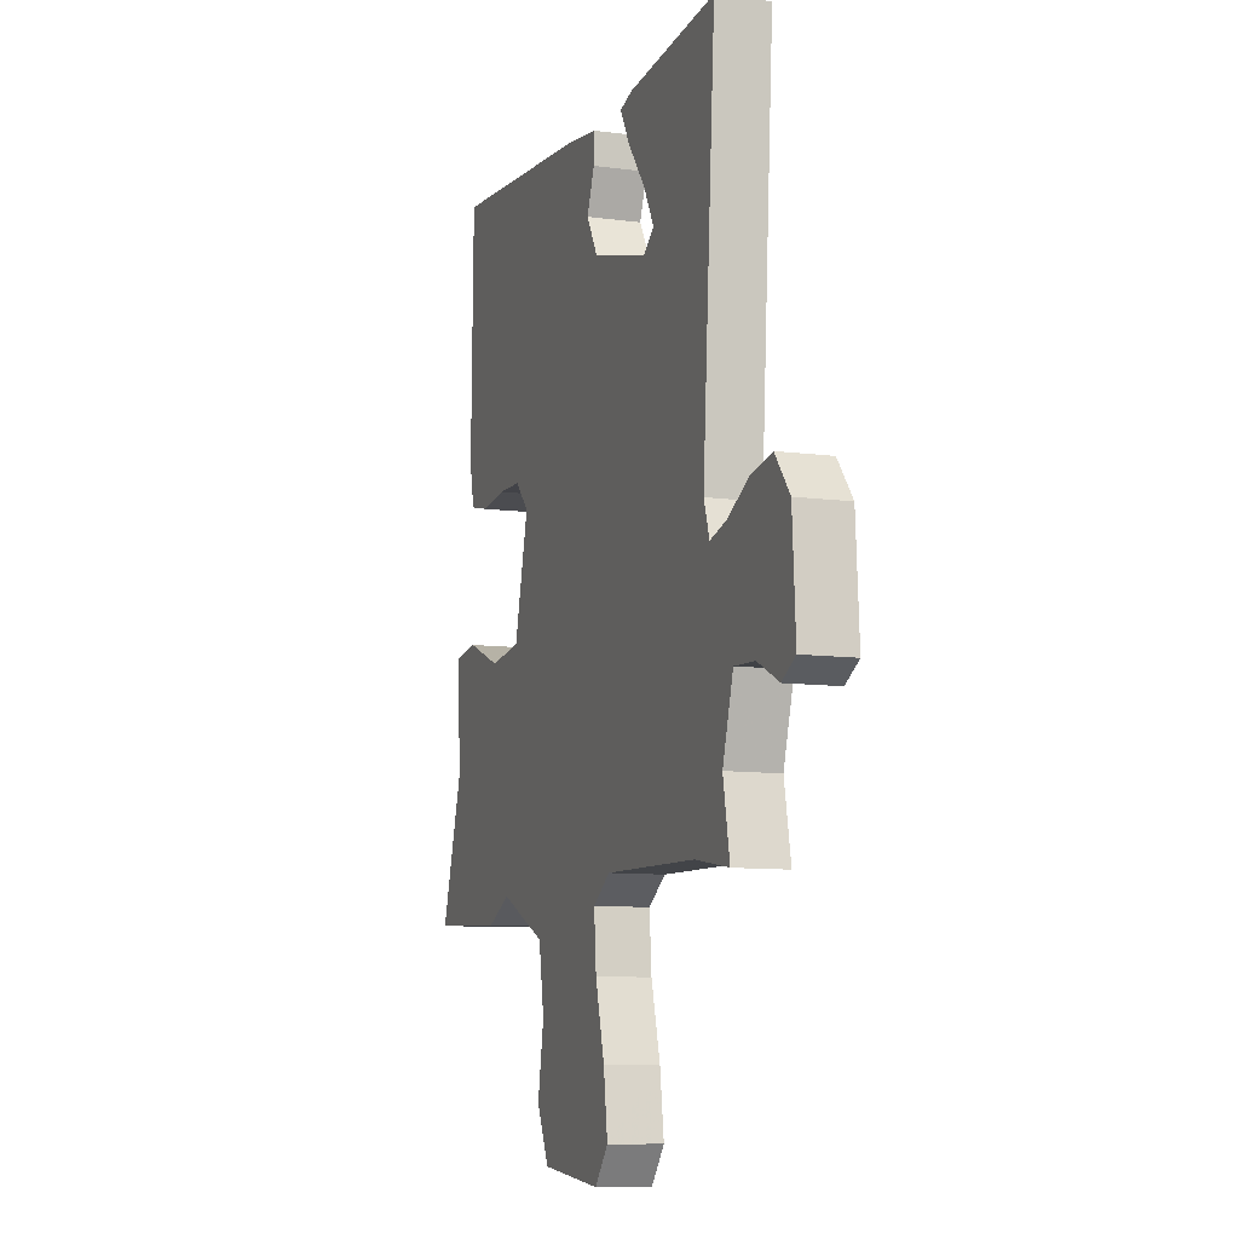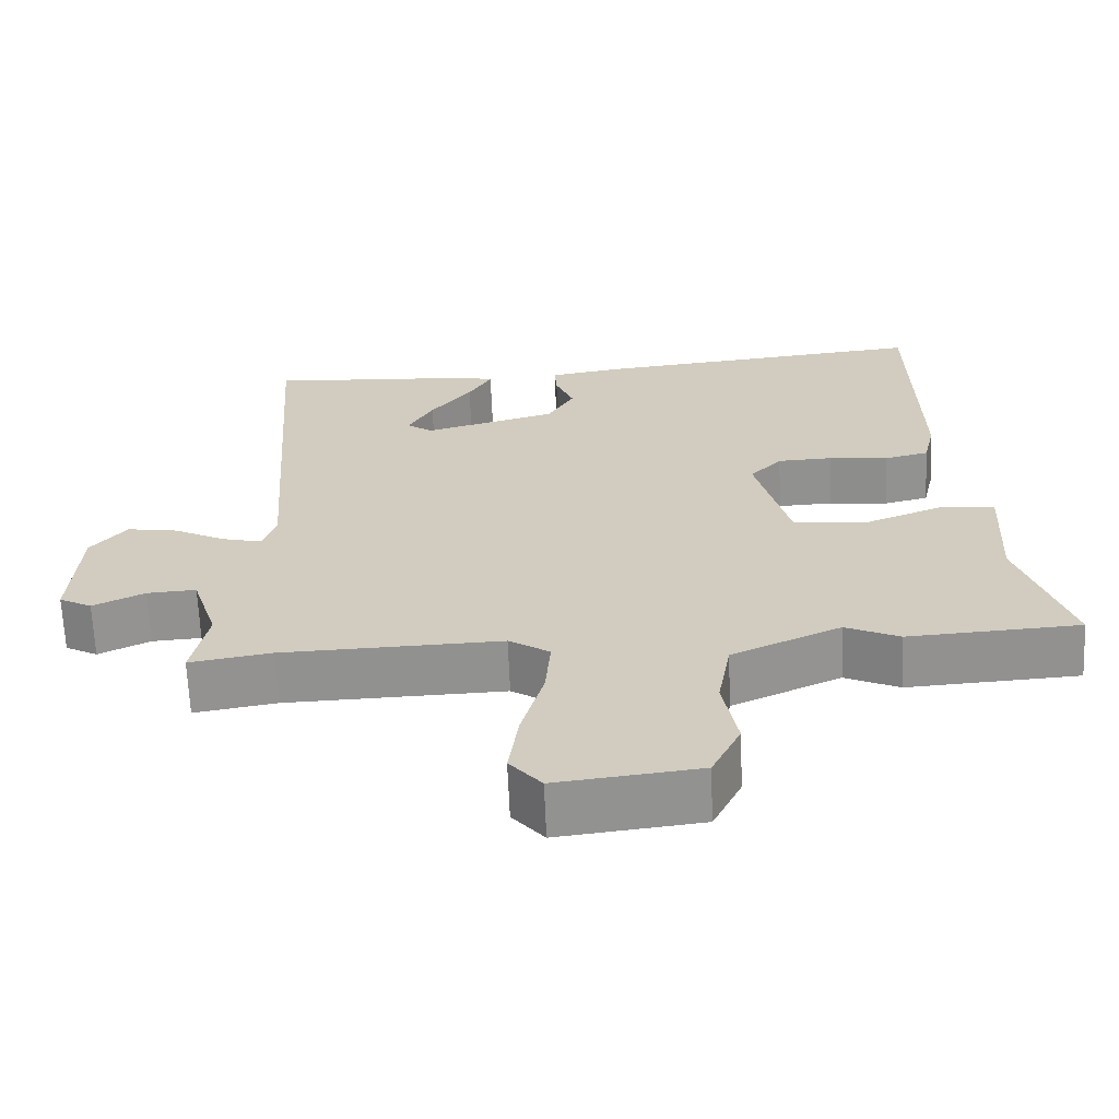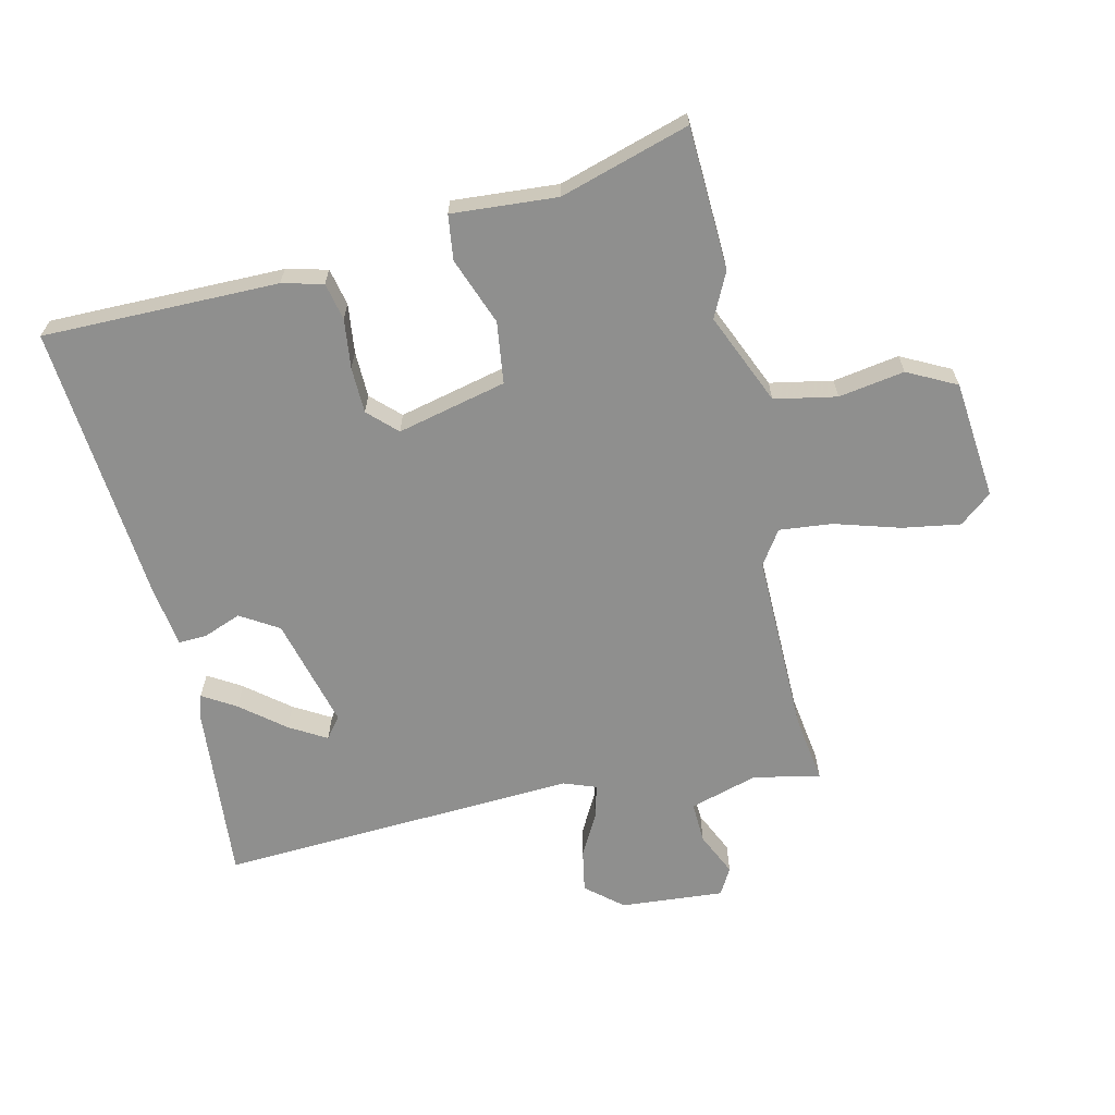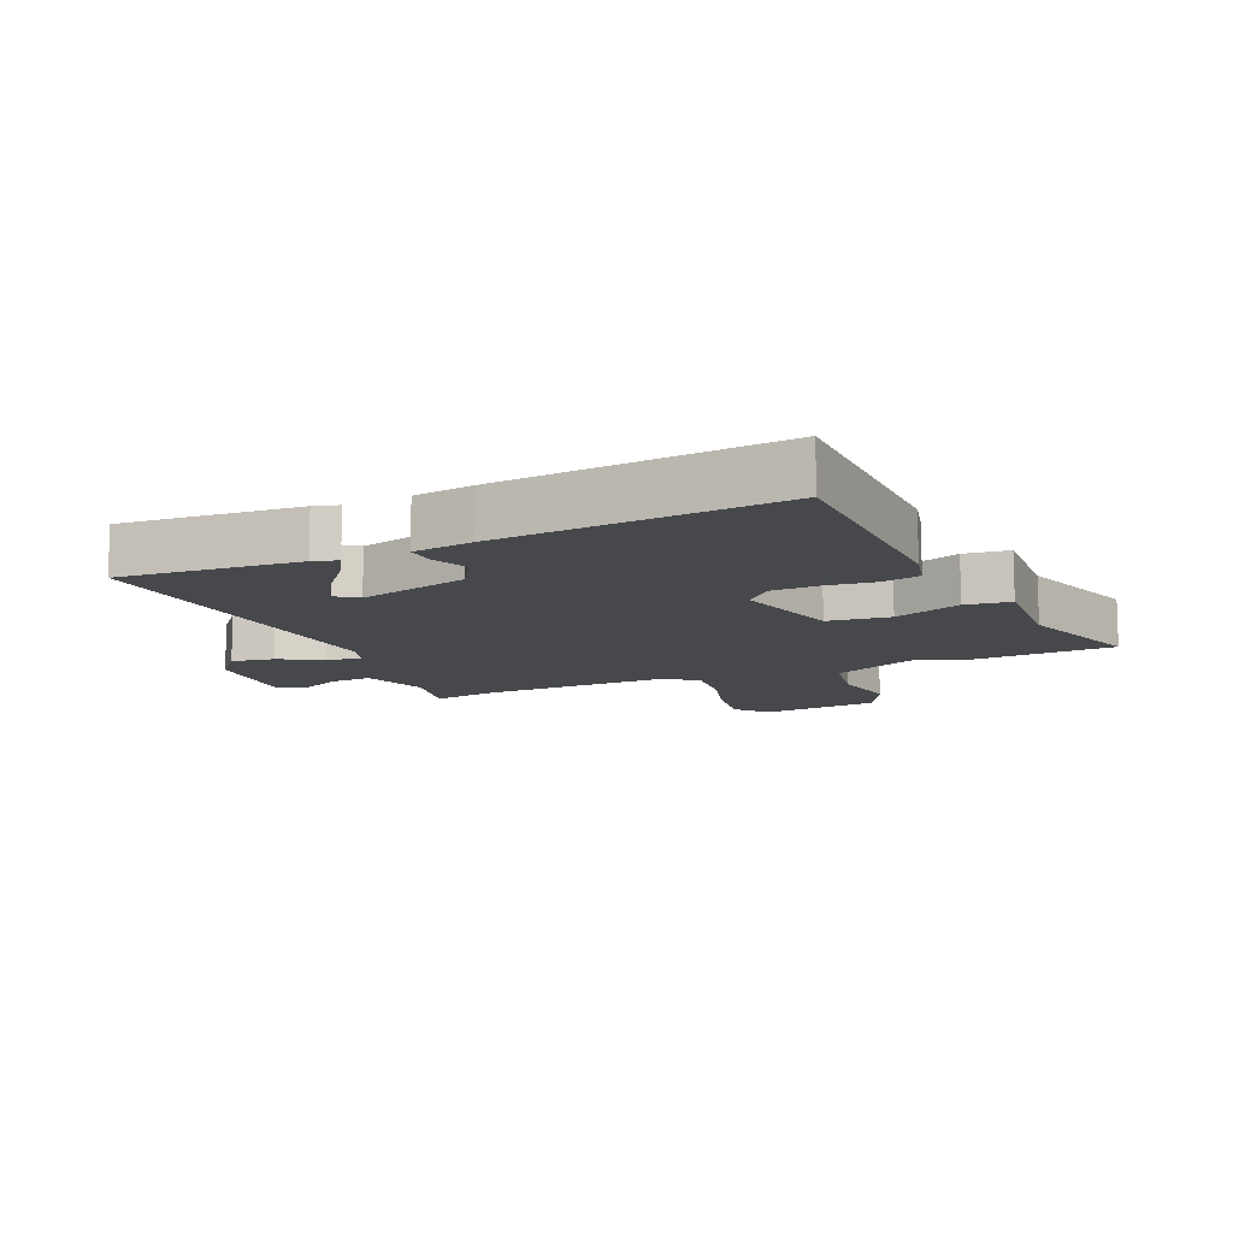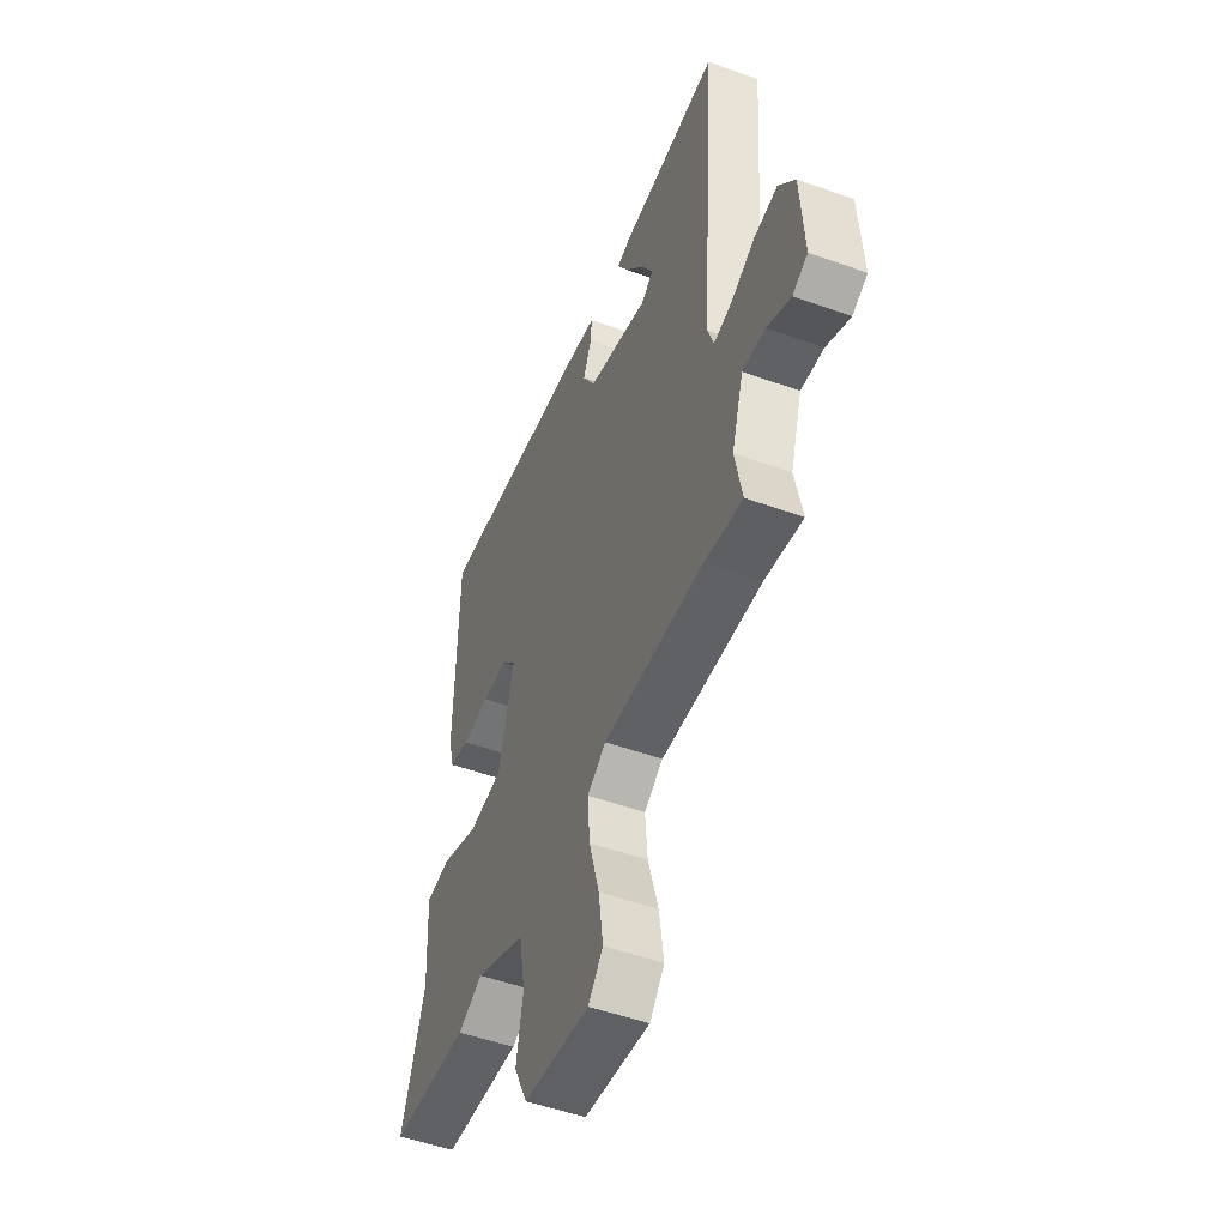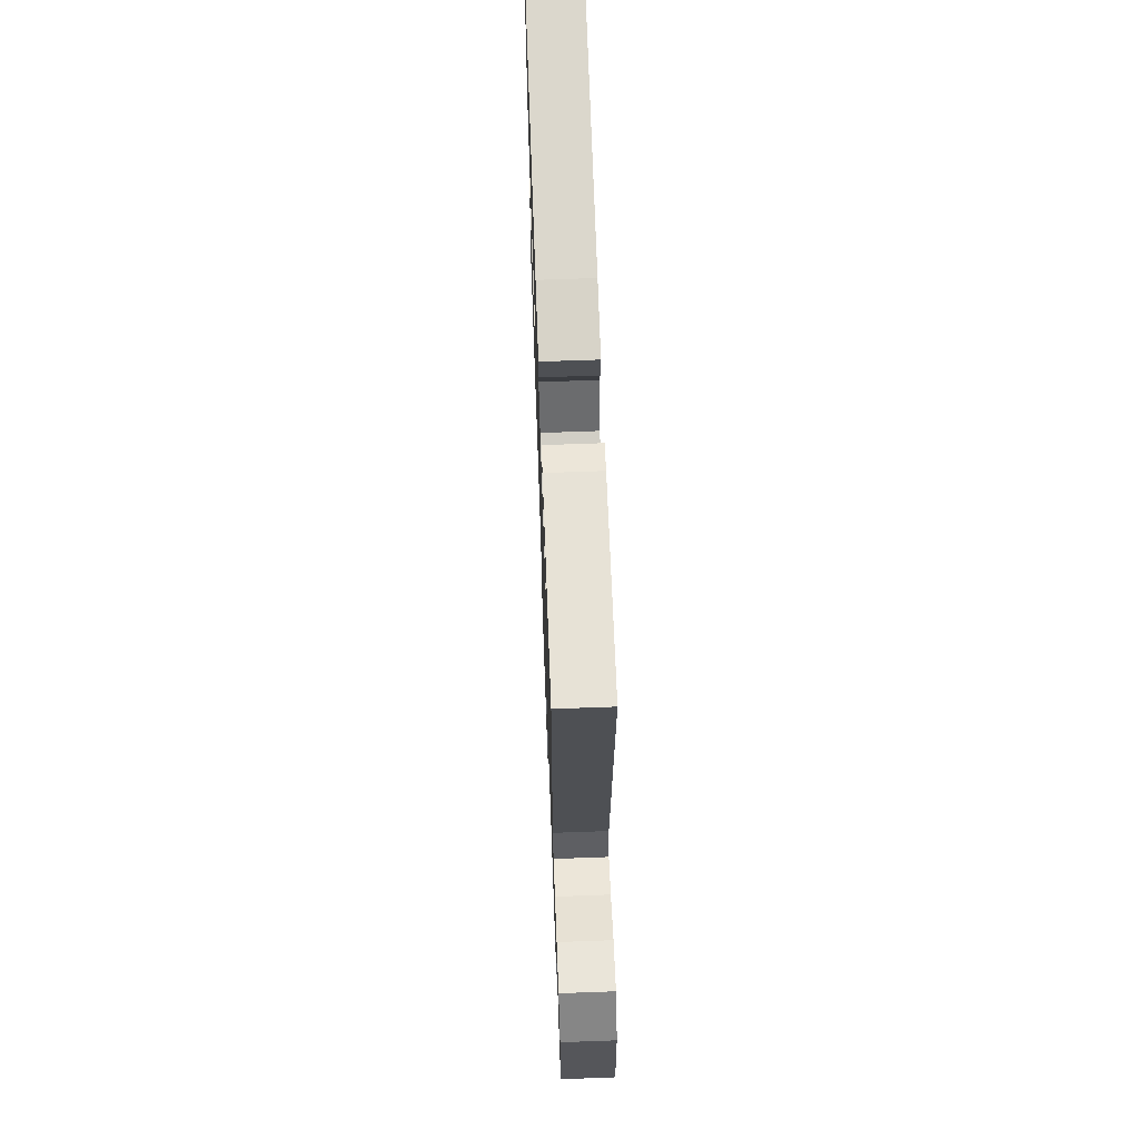
<metadata>
{"format":"obj","ext":"obj","renderer":"f3d","projection":"perspective","resolution":1024,"background":"white","views":[{"elev":-9.8,"azim":-109.0,"up":"+Z"},{"elev":-65.6,"azim":2.4,"up":"+Z"},{"elev":-65.2,"azim":101.9,"up":"+Y"},{"elev":-11.5,"azim":23.3,"up":"+Y"},{"elev":-50.4,"azim":-111.6,"up":"+Z"},{"elev":67.2,"azim":-92.1,"up":"+Z"}]}
</metadata>
<code>
v -0.433 0.07 -0.489
v -0.541 0.07 -0.507
v -0.52 0.07 -0.402
v -0.554 0.07 -0.294
v -0.619 0.07 -0.298
v -0.687 0.07 -0.331
v -0.73 0.07 -0.308
v -0.72 0.07 -0.144
v -0.673 0.07 -0.086
v -0.606 0.07 -0.097
v -0.538 0.07 -0.132
v -0.485 0.07 -0.145
v -0.467 0.07 -0.093
v -0.508 0.07 0.475
v -0.226 0.07 0.457
v -0.187 0.07 0.446
v -0.218 0.07 0.393
v -0.272 0.07 0.323
v -0.305 0.07 0.264
v -0.271 0.07 0.239
v -0.096 0.07 0.288
v -0.06 0.07 0.349
v -0.084 0.07 0.408
v -0.087 0.07 0.453
v 0.008 0.07 0.469
v 0.453 0.07 0.516
v 0.459 0.07 0.143
v 0.444 0.07 0.078
v 0.385 0.07 0.064
v 0.307 0.07 0.072
v 0.234 0.07 0.069
v 0.192 0.07 0.024
v 0.236 0.07 -0.148
v 0.334 0.07 -0.159
v 0.44 0.07 -0.117
v 0.511 0.07 -0.125
v 0.502 0.07 -0.292
v 0.568 0.07 -0.496
v 0.342 0.07 -0.51
v 0.271 0.07 -0.477
v 0.127 0.07 -0.542
v 0.11 0.07 -0.641
v 0.129 0.07 -0.745
v 0.091 0.07 -0.823
v -0.097 0.07 -0.845
v -0.139 0.07 -0.795
v -0.126 0.07 -0.703
v -0.097 0.07 -0.599
v -0.09 0.07 -0.515
v -0.144 0.07 -0.48
v -0.433 0 -0.489
v -0.541 0 -0.507
v -0.52 0 -0.402
v -0.554 0 -0.294
v -0.619 0 -0.298
v -0.687 0 -0.331
v -0.73 0 -0.308
v -0.72 0 -0.144
v -0.673 0 -0.086
v -0.606 0 -0.097
v -0.538 0 -0.132
v -0.485 0 -0.145
v -0.467 0 -0.093
v -0.508 0 0.475
v -0.226 0 0.457
v -0.187 0 0.446
v -0.218 0 0.393
v -0.272 0 0.323
v -0.305 0 0.264
v -0.271 0 0.239
v -0.096 0 0.288
v -0.06 0 0.349
v -0.084 0 0.408
v -0.087 0 0.453
v 0.008 0 0.469
v 0.453 0 0.516
v 0.459 0 0.143
v 0.444 0 0.078
v 0.385 0 0.064
v 0.307 0 0.072
v 0.234 0 0.069
v 0.192 0 0.024
v 0.236 0 -0.148
v 0.334 0 -0.159
v 0.44 0 -0.117
v 0.511 0 -0.125
v 0.502 0 -0.292
v 0.568 0 -0.496
v 0.342 0 -0.51
v 0.271 0 -0.477
v 0.127 0 -0.542
v 0.11 0 -0.641
v 0.129 0 -0.745
v 0.091 0 -0.823
v -0.097 0 -0.845
v -0.139 0 -0.795
v -0.126 0 -0.703
v -0.097 0 -0.599
v -0.09 0 -0.515
v -0.144 0 -0.48
f 45 46 47 48
f 45 48 49
f 42 43 44 45
f 41 42 45 49
f 40 41 49 50
f 37 38 39 40
f 34 35 36 37
f 33 34 37 40
f 32 33 40 50
f 27 28 29 30
f 27 30 31
f 26 27 31
f 25 26 31 32
f 22 23 24 25
f 15 16 17 18
f 15 18 19
f 13 14 15 19
f 12 13 19 20
f 8 9 10 11
f 8 11 12
f 5 6 7 8
f 4 5 8 12
f 3 4 12 20
f 1 2 3 20
f 22 25 32 50
f 21 22 50 1
f 1 20 21
f 98 97 96 95
f 99 98 95
f 95 94 93 92
f 99 95 92 91
f 100 99 91 90
f 90 89 88 87
f 87 86 85 84
f 90 87 84 83
f 100 90 83 82
f 80 79 78 77
f 81 80 77
f 81 77 76
f 82 81 76 75
f 75 74 73 72
f 68 67 66 65
f 69 68 65
f 69 65 64 63
f 70 69 63 62
f 61 60 59 58
f 62 61 58
f 58 57 56 55
f 62 58 55 54
f 70 62 54 53
f 70 53 52 51
f 100 82 75 72
f 51 100 72 71
f 71 70 51
f 1 51 52 2
f 2 52 53 3
f 3 53 54 4
f 4 54 55 5
f 5 55 56 6
f 6 56 57 7
f 7 57 58 8
f 8 58 59 9
f 9 59 60 10
f 10 60 61 11
f 11 61 62 12
f 12 62 63 13
f 13 63 64 14
f 14 64 65 15
f 15 65 66 16
f 16 66 67 17
f 17 67 68 18
f 18 68 69 19
f 19 69 70 20
f 20 70 71 21
f 21 71 72 22
f 22 72 73 23
f 23 73 74 24
f 24 74 75 25
f 25 75 76 26
f 26 76 77 27
f 27 77 78 28
f 28 78 79 29
f 29 79 80 30
f 30 80 81 31
f 31 81 82 32
f 32 82 83 33
f 33 83 84 34
f 34 84 85 35
f 35 85 86 36
f 36 86 87 37
f 37 87 88 38
f 38 88 89 39
f 39 89 90 40
f 40 90 91 41
f 41 91 92 42
f 42 92 93 43
f 43 93 94 44
f 44 94 95 45
f 45 95 96 46
f 46 96 97 47
f 47 97 98 48
f 48 98 99 49
f 49 99 100 50
f 50 100 51 1

</code>
